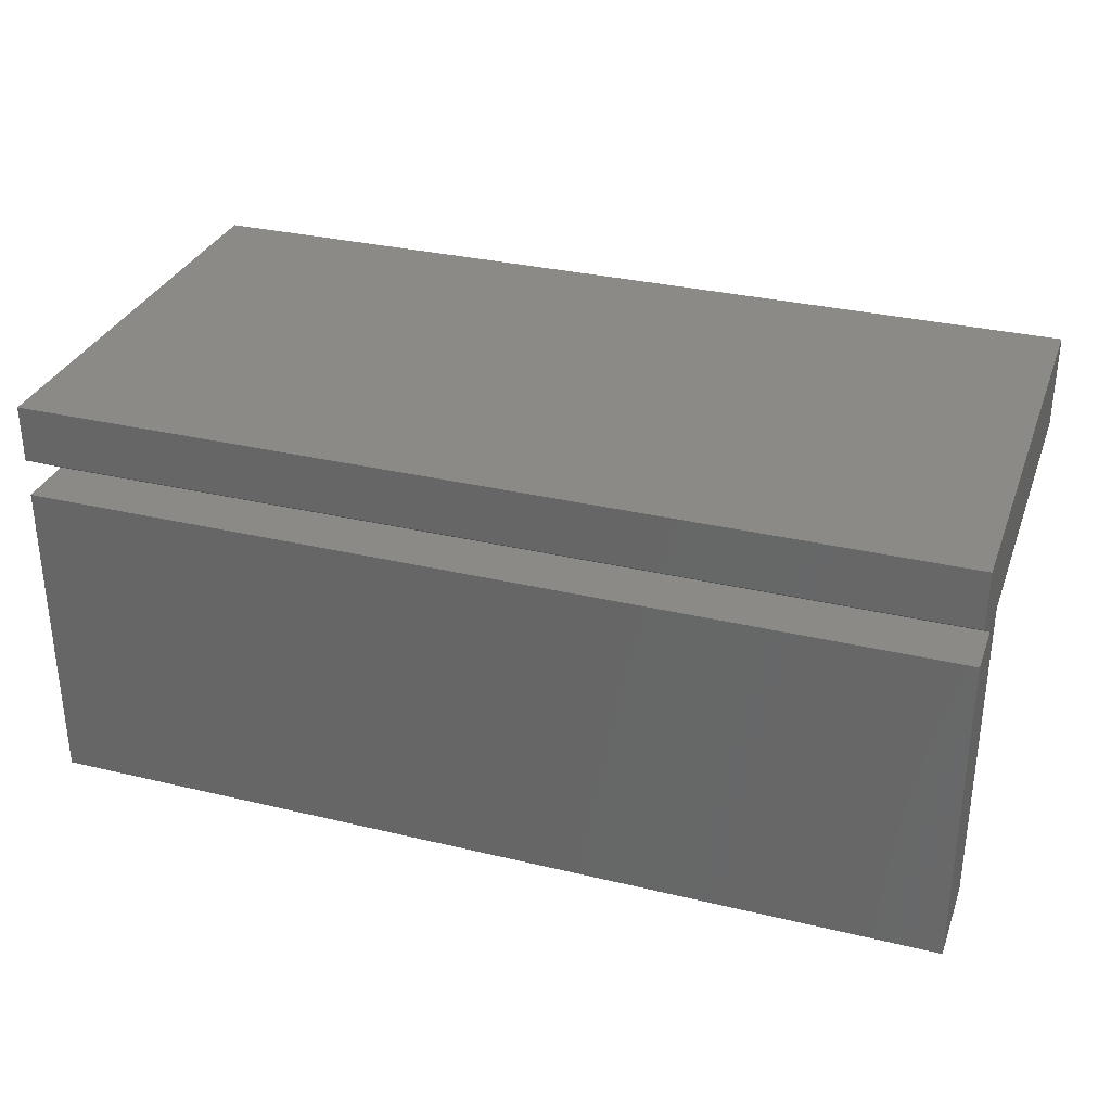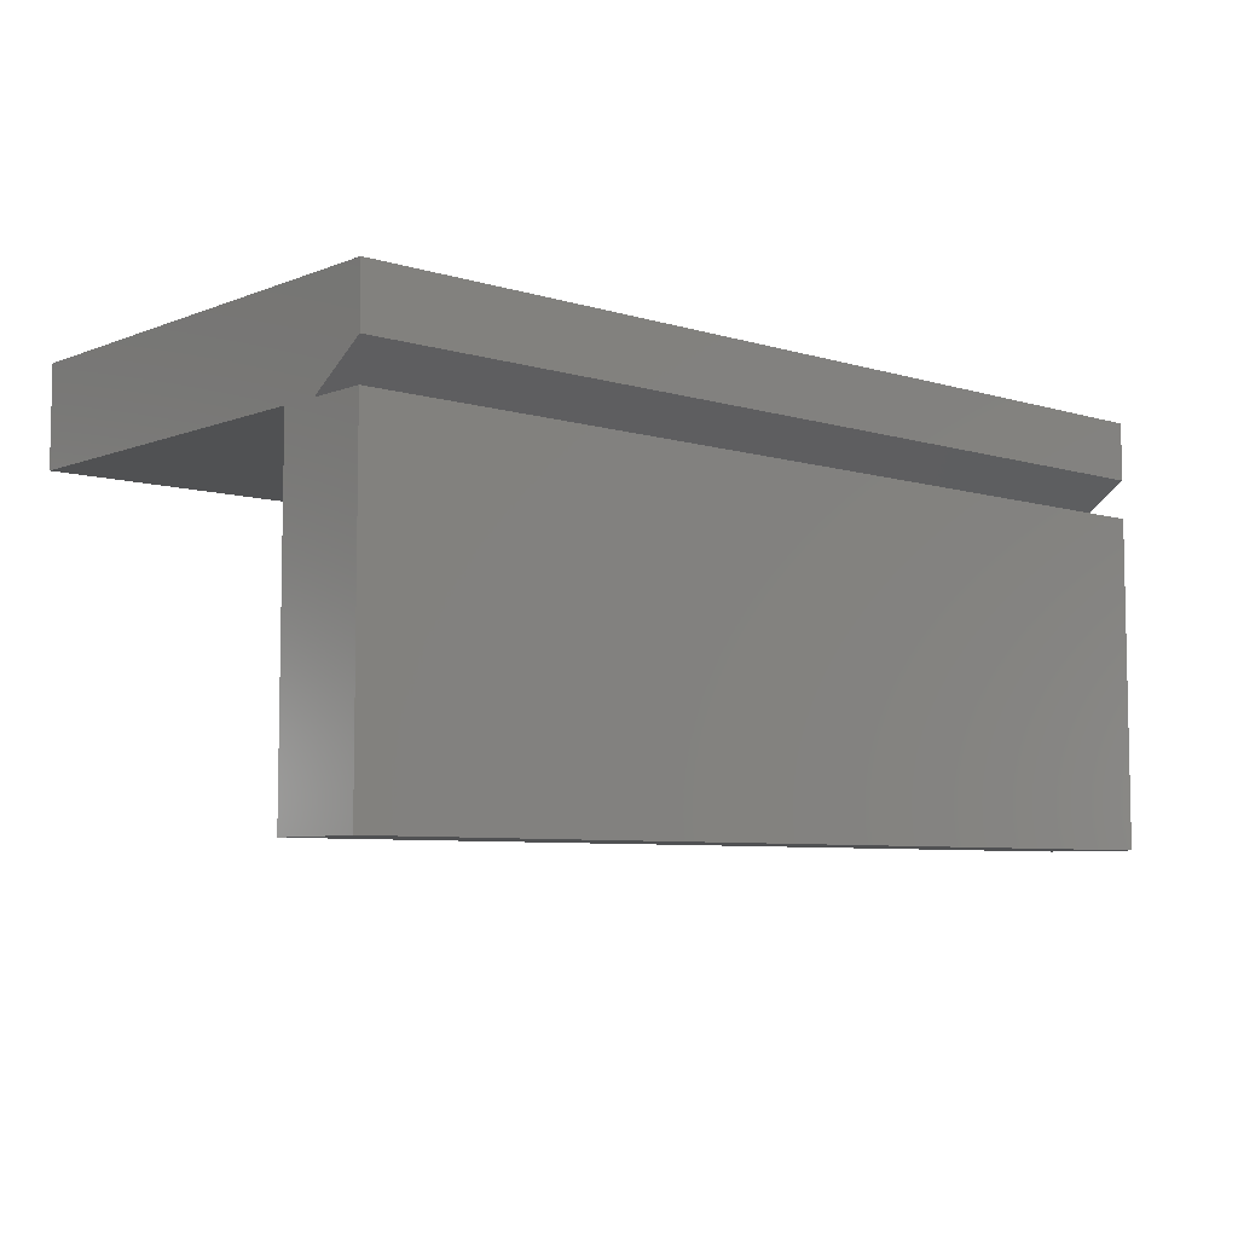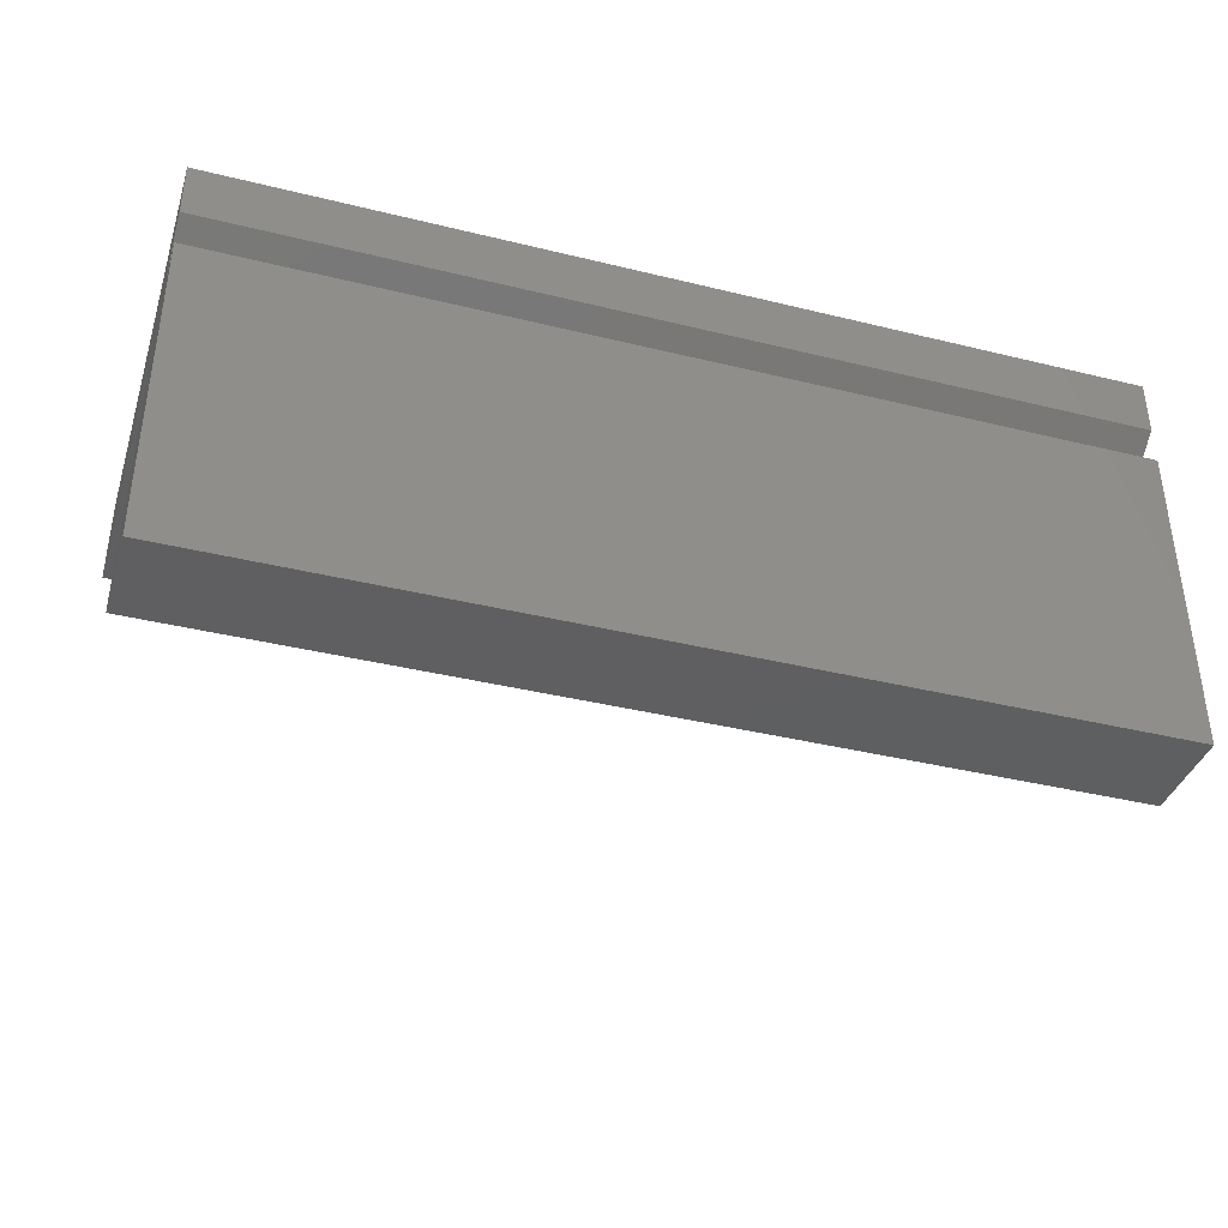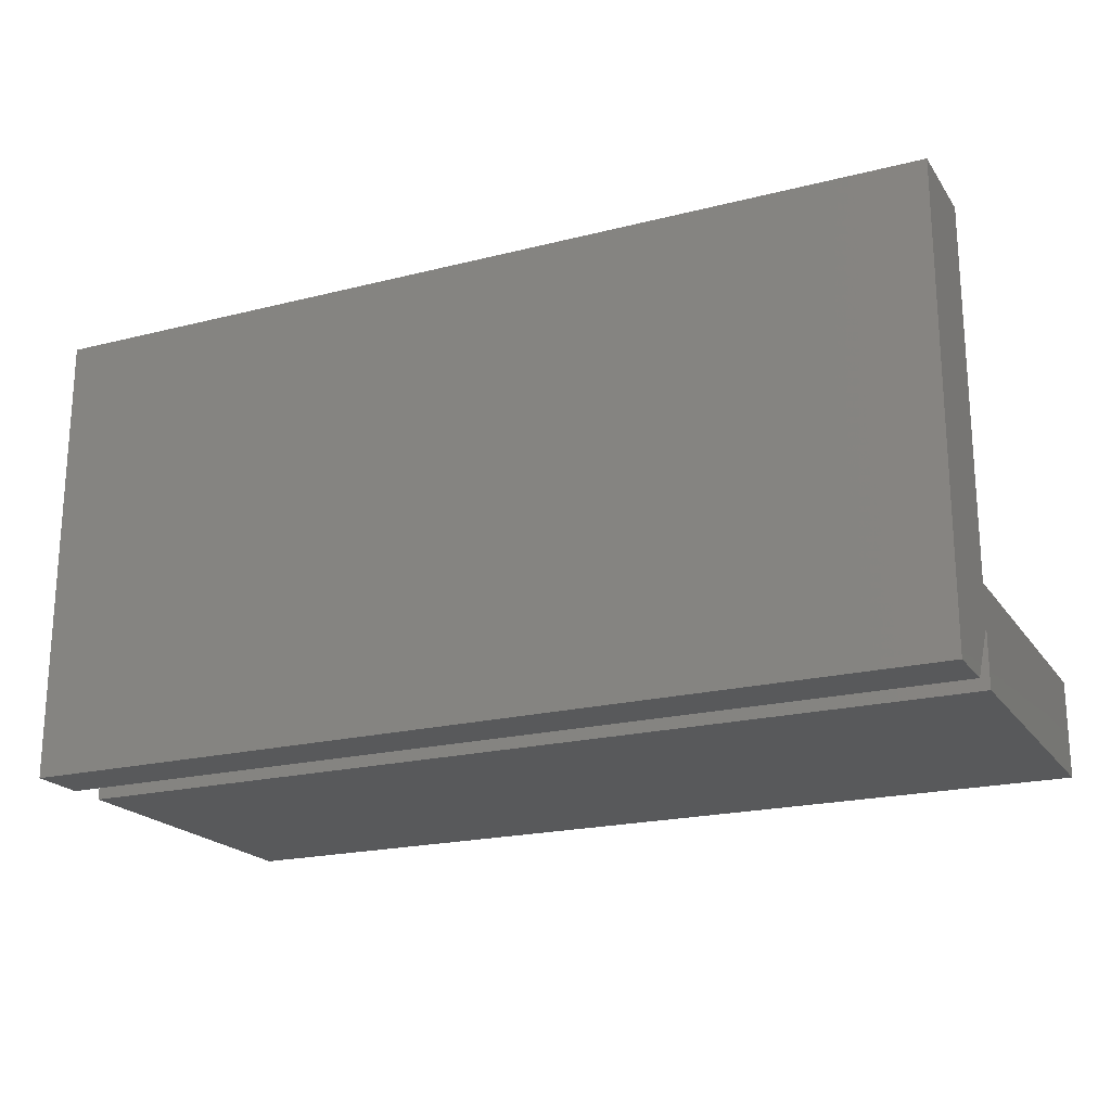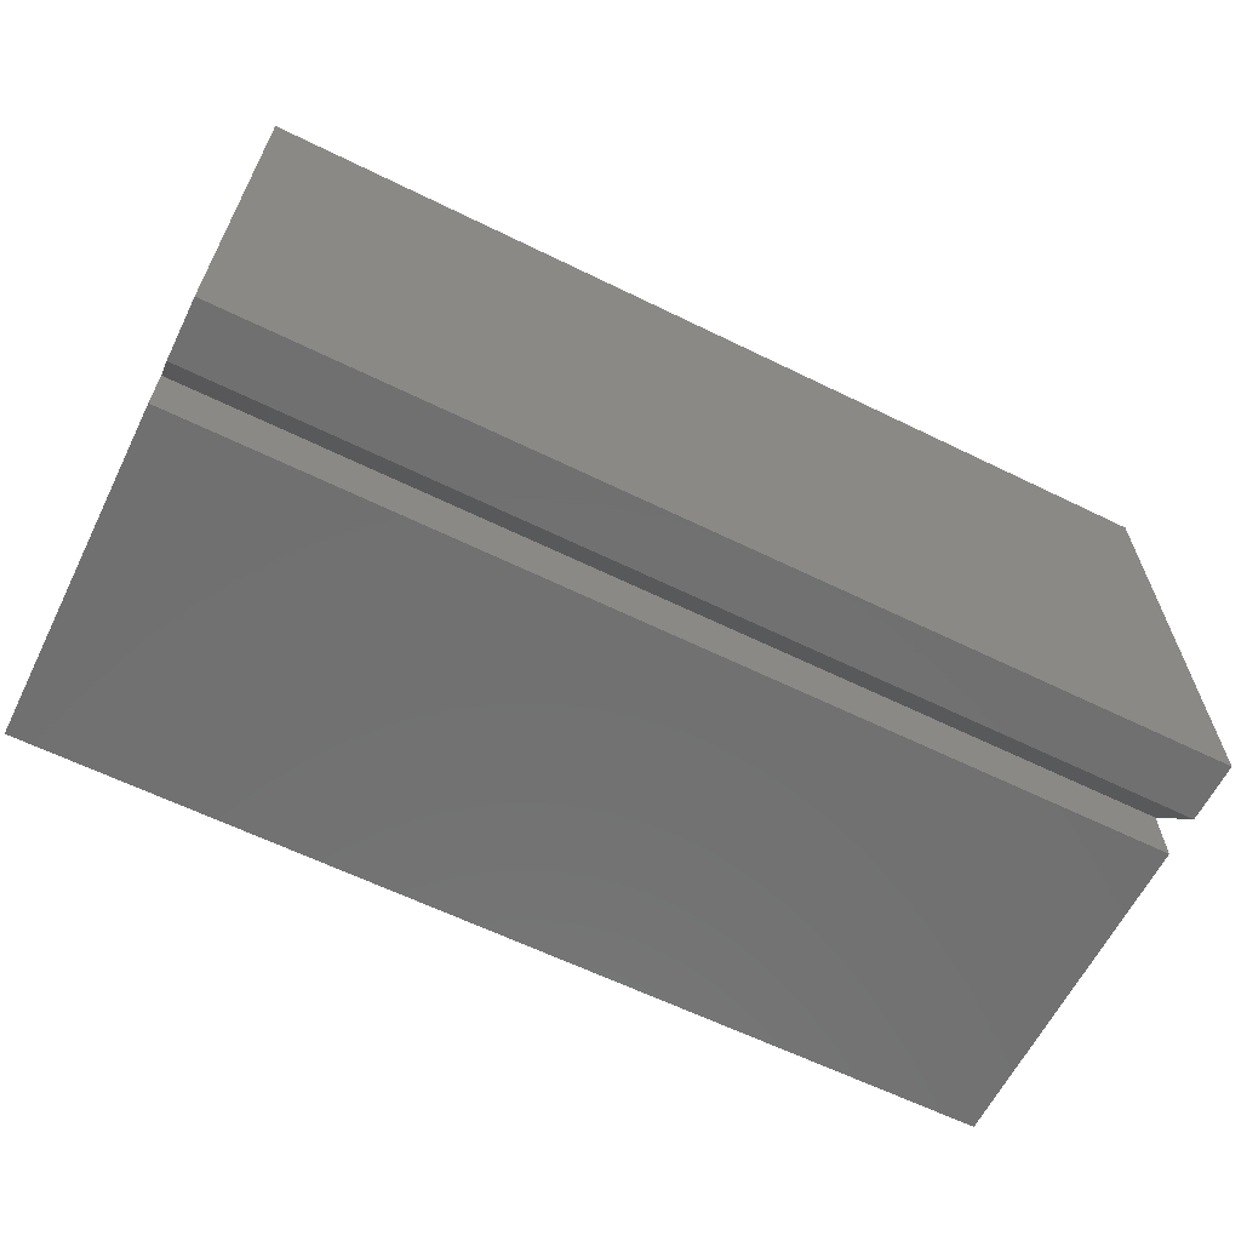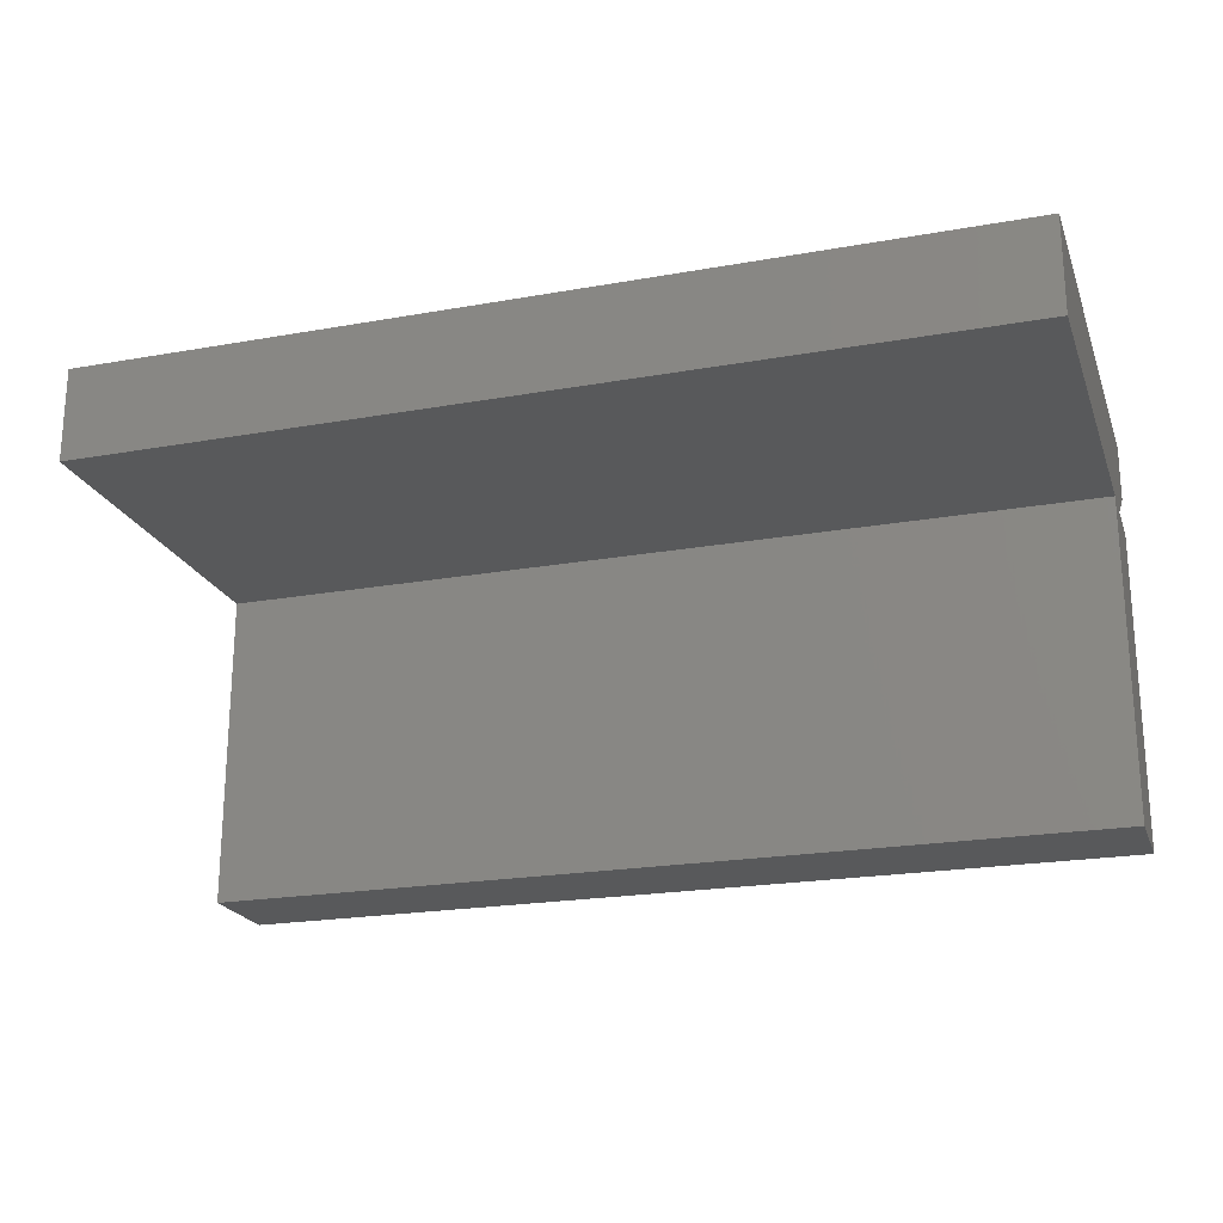
<metadata>
{"format":"stl","ext":"stl","renderer":"f3d","projection":"perspective","resolution":1024,"background":"white","views":[{"elev":31.8,"azim":-161.4,"up":"+Y"},{"elev":-6.7,"azim":138.3,"up":"+Y"},{"elev":-38.6,"azim":162.8,"up":"+Y"},{"elev":-20.4,"azim":-155.2,"up":"+Z"},{"elev":-62.6,"azim":153.6,"up":"+Z"},{"elev":-21.7,"azim":17.4,"up":"+Y"}]}
</metadata>
<code>
# stl→obj: 18 verts, 32 faces
v 0 -0.04688 0
v 2.87e-18 -0.07812 0.04688
v 0 0 0
v 0 -0.07812 0.07895
v 2.32e-17 0 0.3789
v 2.32e-17 -0.07812 0.3789
v 0 -0.07812 0
v 0 -0.3438 0
v 4.834e-18 -0.3438 0.07895
v 0.75 -0.3438 -4.592e-17
v 0.75 -0.07812 -4.592e-17
v 0.75 -0.3438 0.07895
v 0.75 -0.07812 0.04688
v 0.75 -0.07812 0.07895
v 0.75 0 0.3789
v 0.75 -0.07812 0.3789
v 0.75 0 -4.592e-17
v 0.75 -0.04688 -4.592e-17
f 1 2 3
f 3 2 4
f 3 4 5
f 5 4 6
f 7 8 2
f 2 8 9
f 2 9 4
f 10 11 12
f 12 11 13
f 12 13 14
f 15 16 17
f 17 16 14
f 17 14 18
f 18 14 13
f 8 10 9
f 9 10 12
f 8 7 10
f 10 7 11
f 7 2 11
f 11 2 13
f 4 14 6
f 6 14 16
f 13 2 18
f 18 2 1
f 12 14 9
f 9 14 4
f 1 3 18
f 18 3 17
f 3 5 17
f 17 5 15
f 16 15 6
f 6 15 5

</code>
